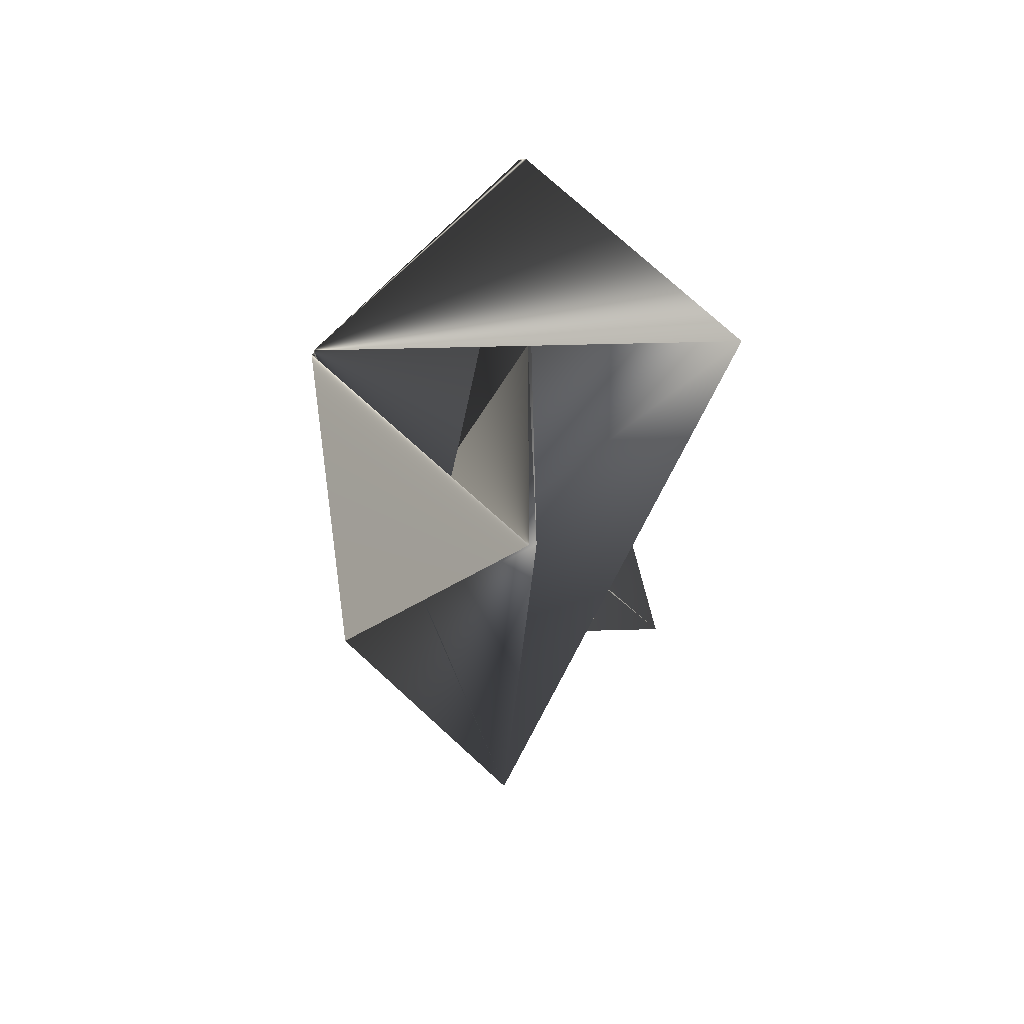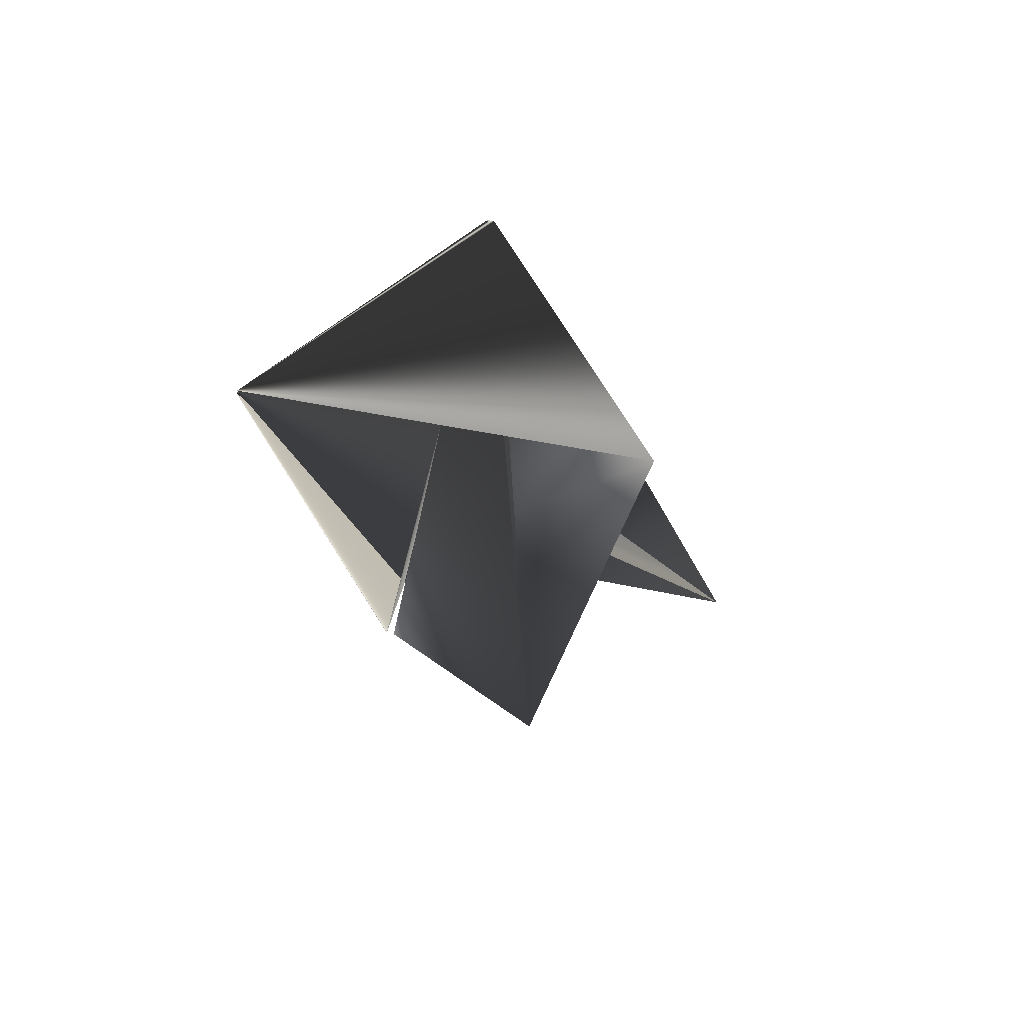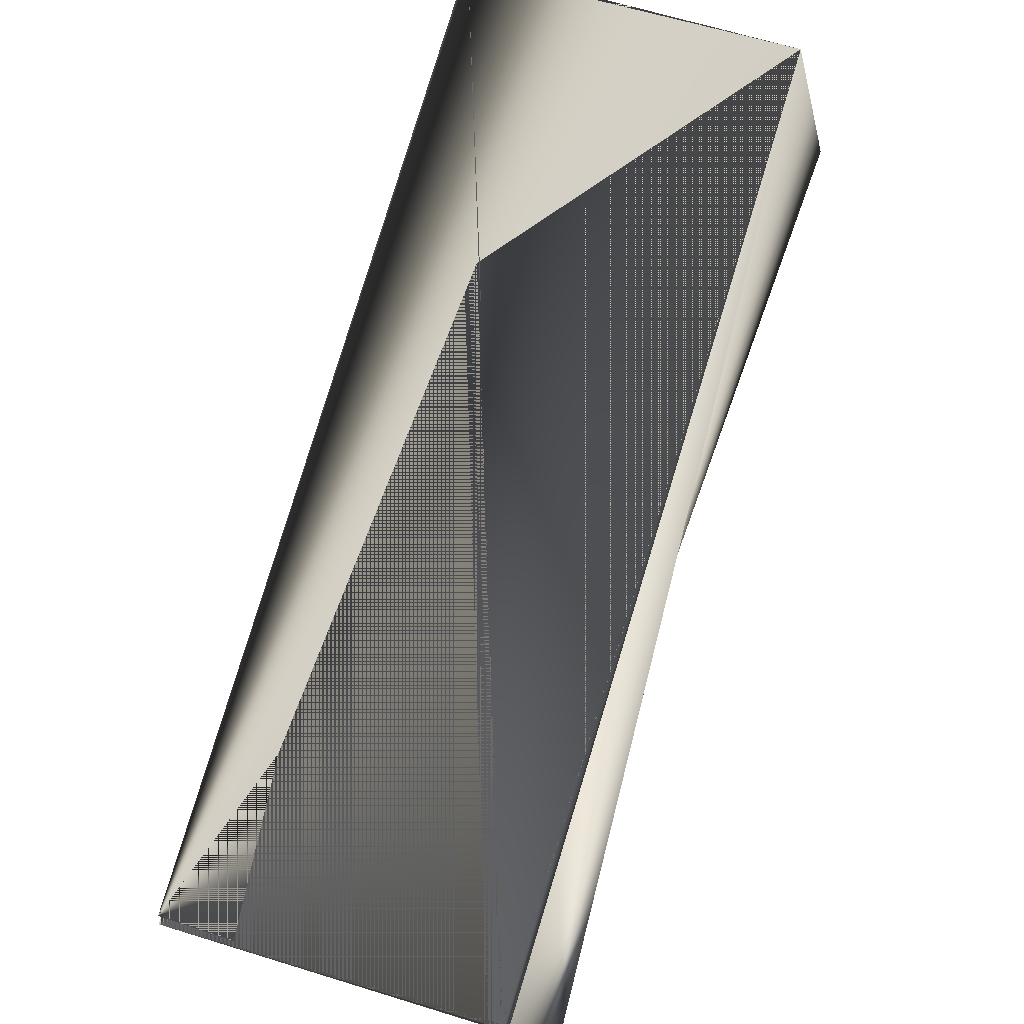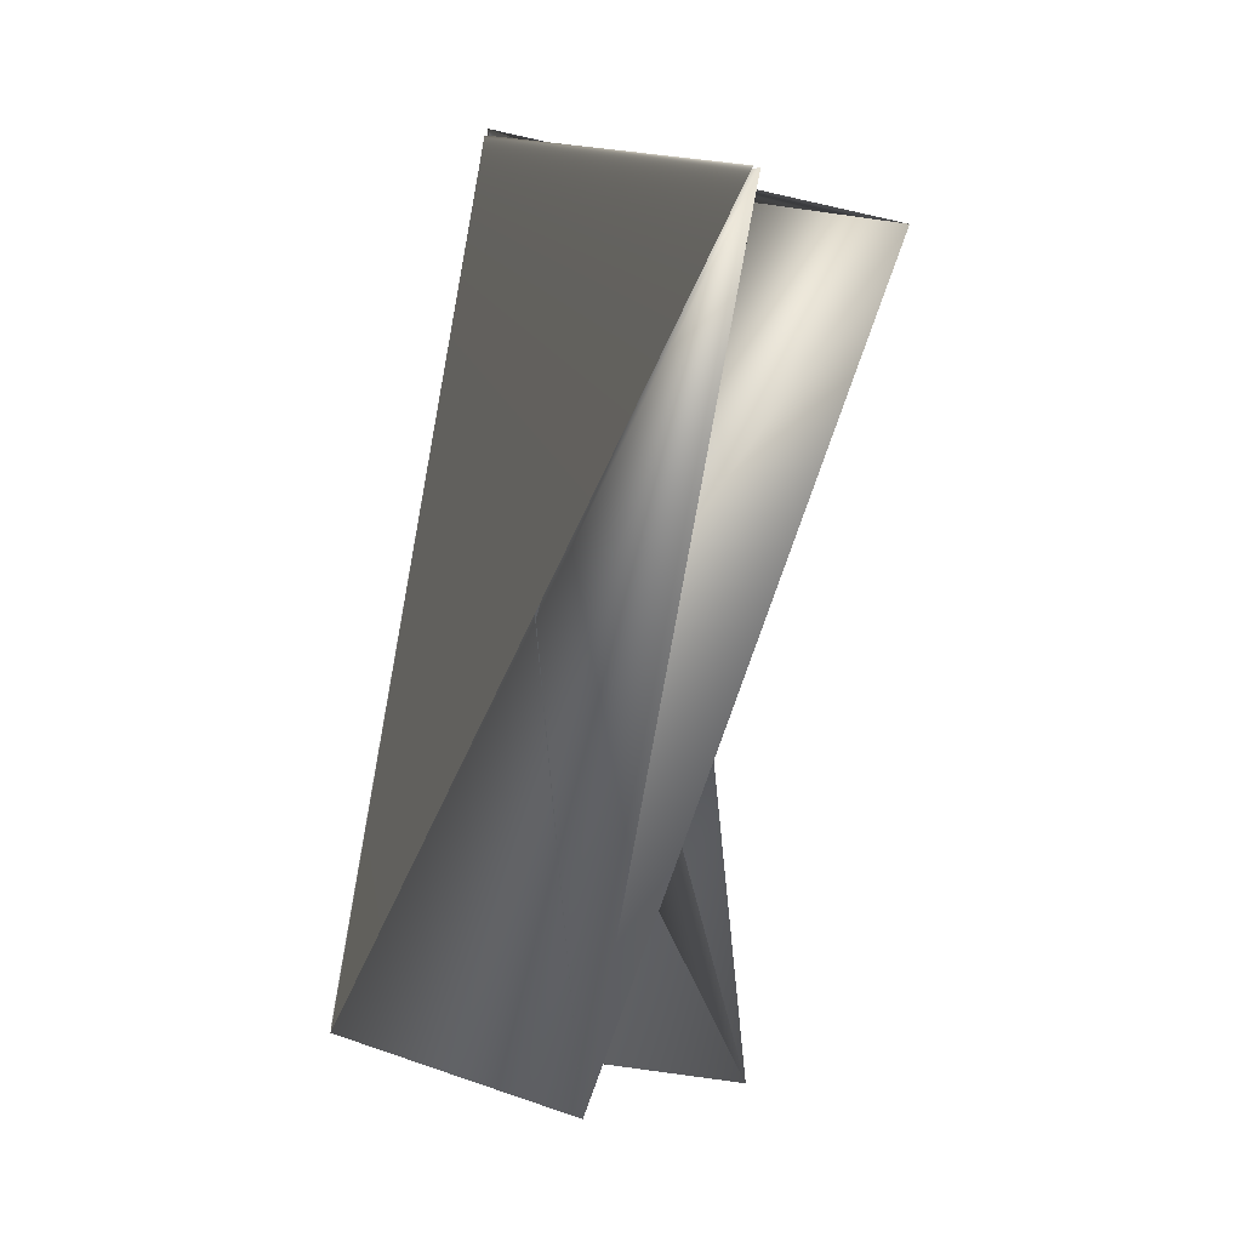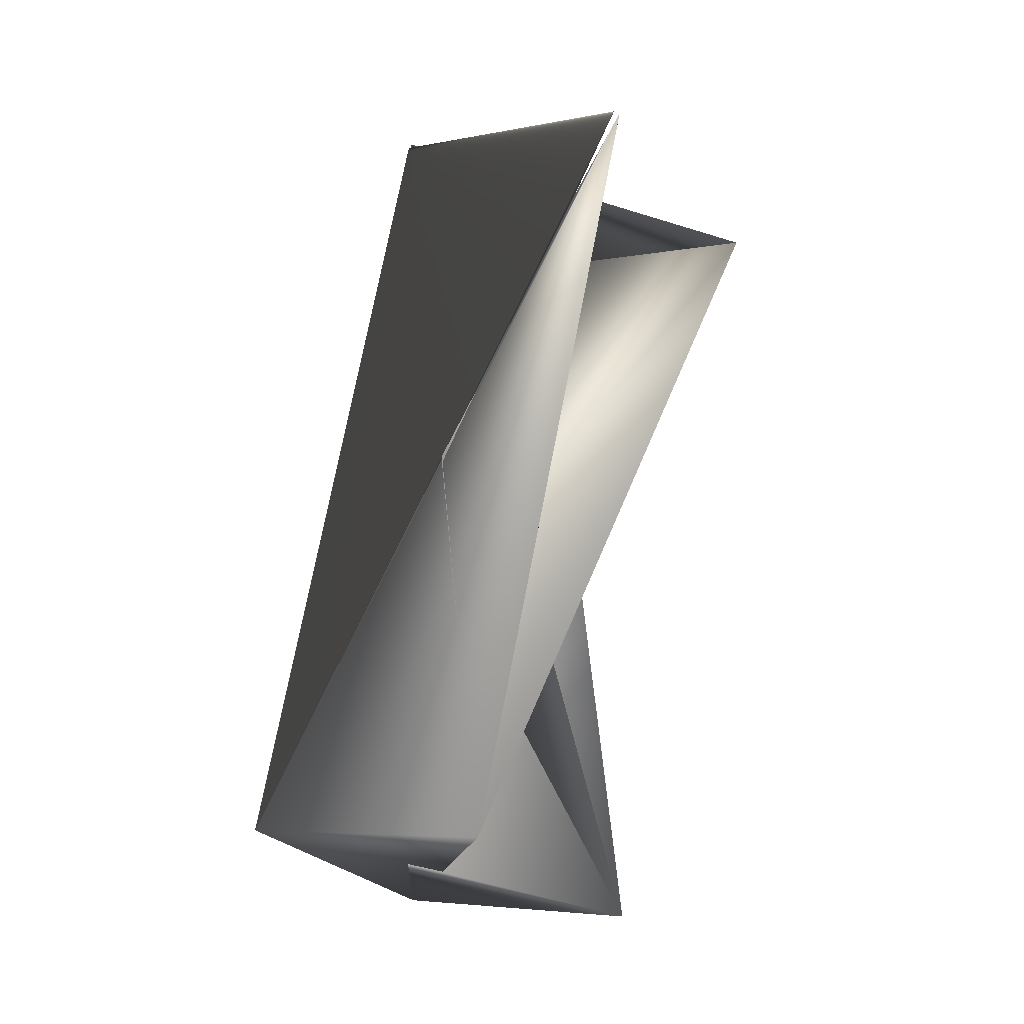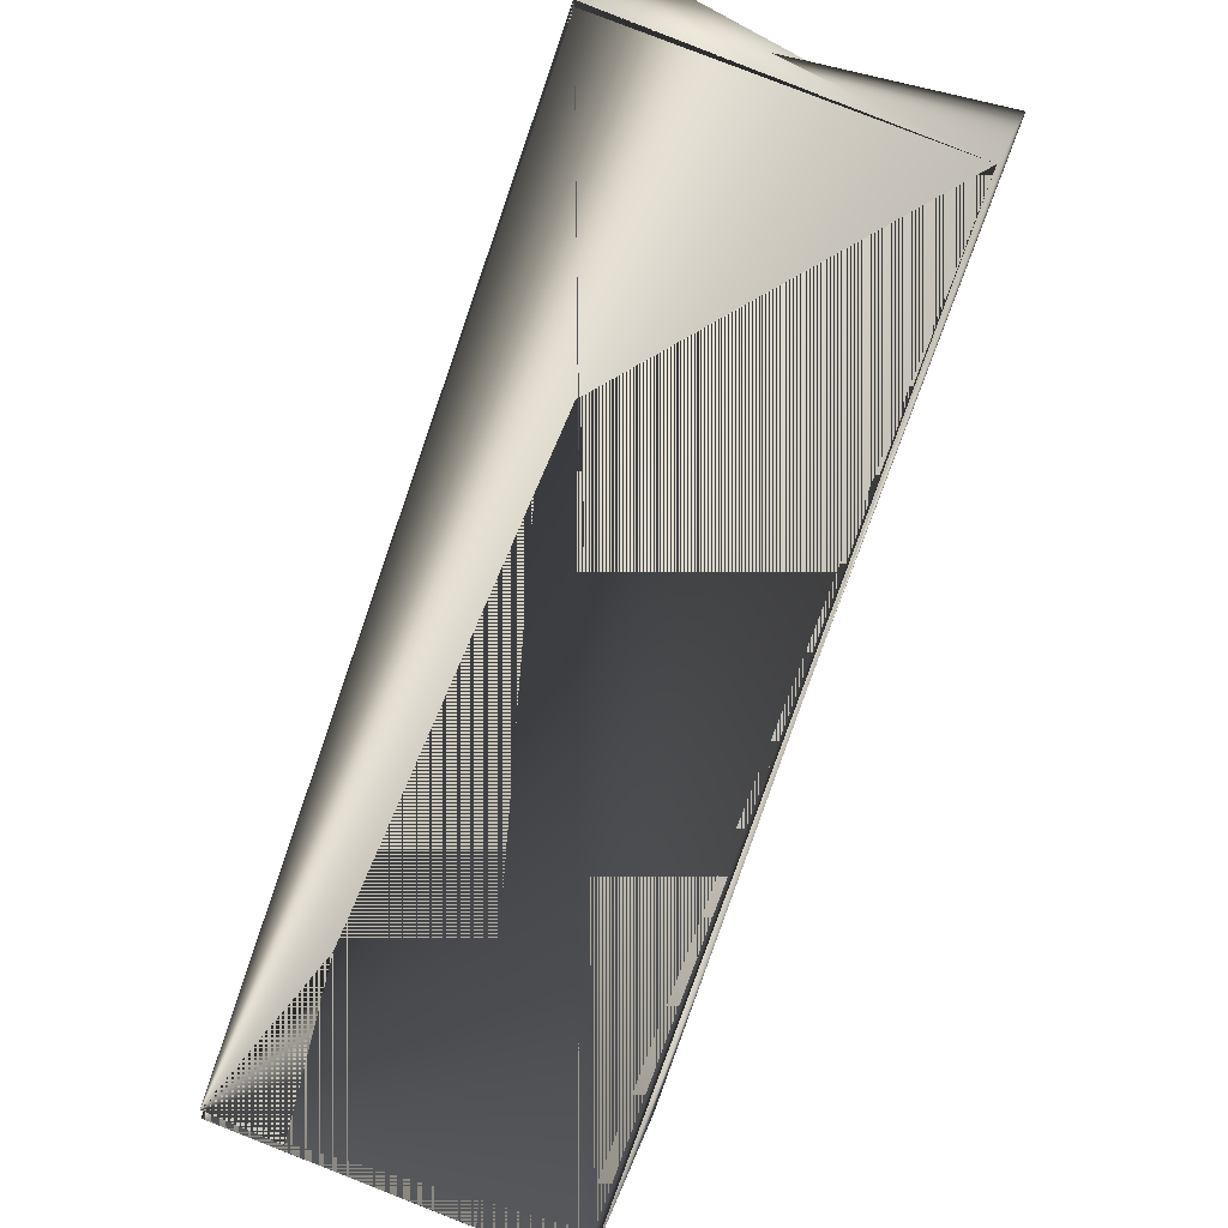
<metadata>
{"format":"obj","ext":"obj","renderer":"f3d","projection":"perspective","resolution":1024,"background":"white","views":[{"elev":29.2,"azim":139.0,"up":"+Y"},{"elev":41.0,"azim":157.5,"up":"+Y"},{"elev":50.2,"azim":173.7,"up":"+Z"},{"elev":-33.3,"azim":125.6,"up":"+Y"},{"elev":-58.7,"azim":125.4,"up":"+Y"},{"elev":76.1,"azim":175.7,"up":"+Z"}]}
</metadata>
<code>
v -0.02633 0.08369 0.302
v -0.02633 0.08369 0.3033
v 0.05927 0.04248 0.302
v 0.05927 0.04064 0.3033
v -0.04488 -0.172 0.4361
v -0.1305 -0.129 0.4348
v -0.02811 0.08369 0.302
v -0.15 -0.1715 0.3559
v -0.06444 -0.2127 0.3559
v 0.03794 9e-06 0.2219
v 0.03971 9e-06 0.2231
v -0.04488 -0.1702 0.4361
v -0.04767 0.04121 0.2219
f 1 2 3
f 1 4 5
f 1 3 6
f 1 6 4
f 1 5 2
f 2 3 6
f 2 7 3
f 2 5 7
f 2 6 5
f 2 5 3
f 3 8 6
f 3 2 9
f 3 7 6
f 3 9 7
f 3 6 2
f 3 6 8
f 10 5 7
f 10 2 5
f 10 7 5
f 10 9 2
f 10 5 9
f 11 4 12
f 11 7 5
f 11 12 5
f 11 12 7
f 11 5 4
f 11 5 12
f 6 13 9
f 6 2 5
f 6 7 13
f 6 9 2
f 6 5 7
f 6 2 9
f 6 7 2
f 6 9 5
f 6 5 7
f 5 3 7
f 5 6 3
f 8 7 12
f 8 12 6
f 8 6 7
f 4 6 12
f 13 3 7
f 13 7 12
f 13 7 3
f 13 12 9
f 2 7 9
f 2 9 5
f 2 3 5
f 2 6 3
f 7 5 12
f 12 5 9

</code>
